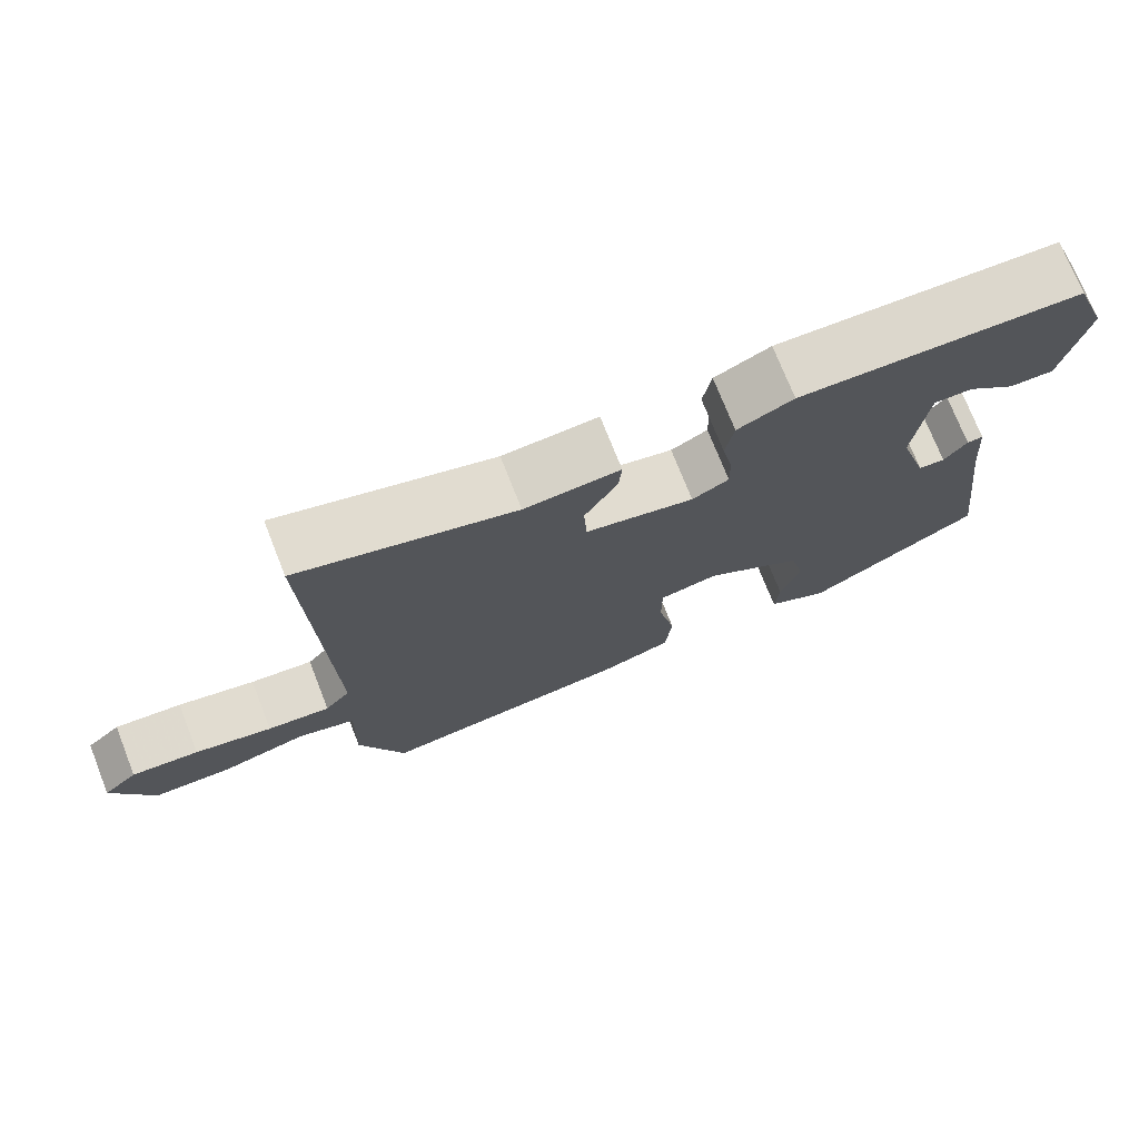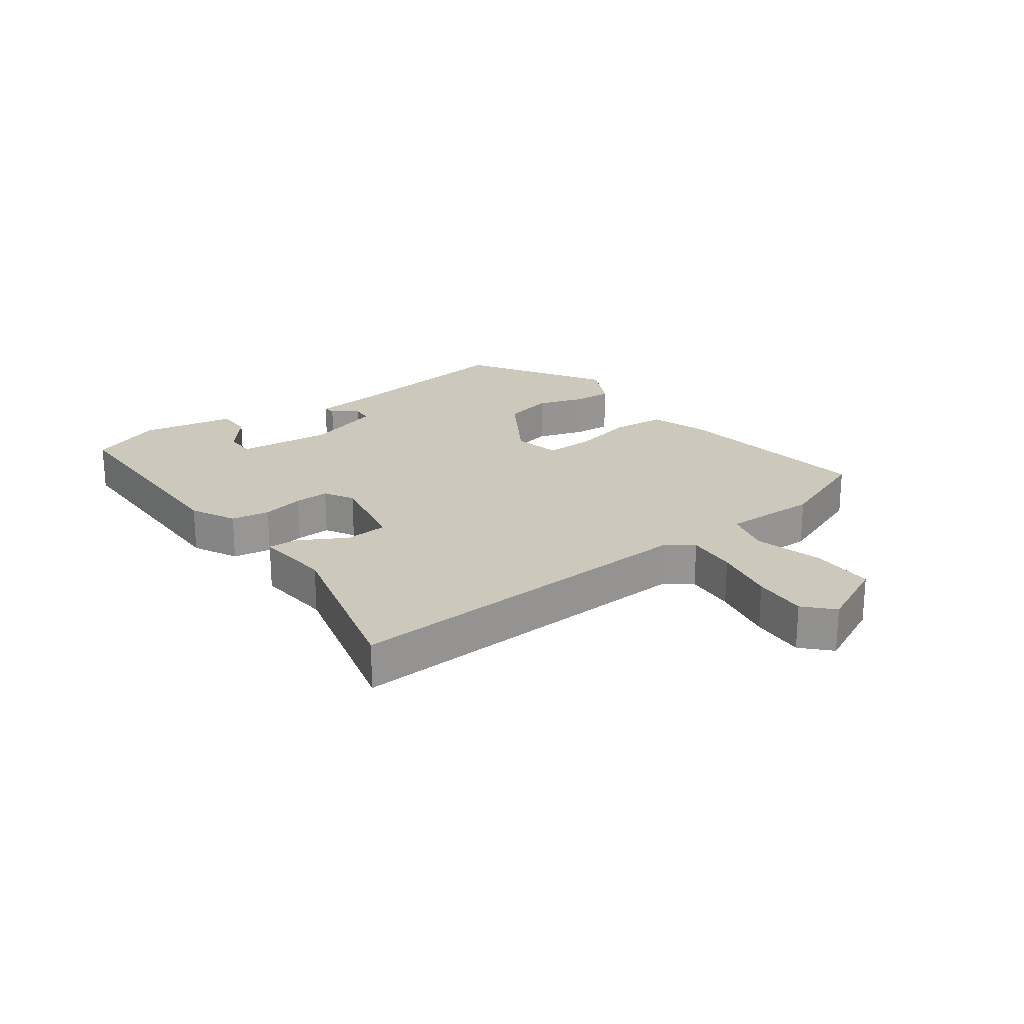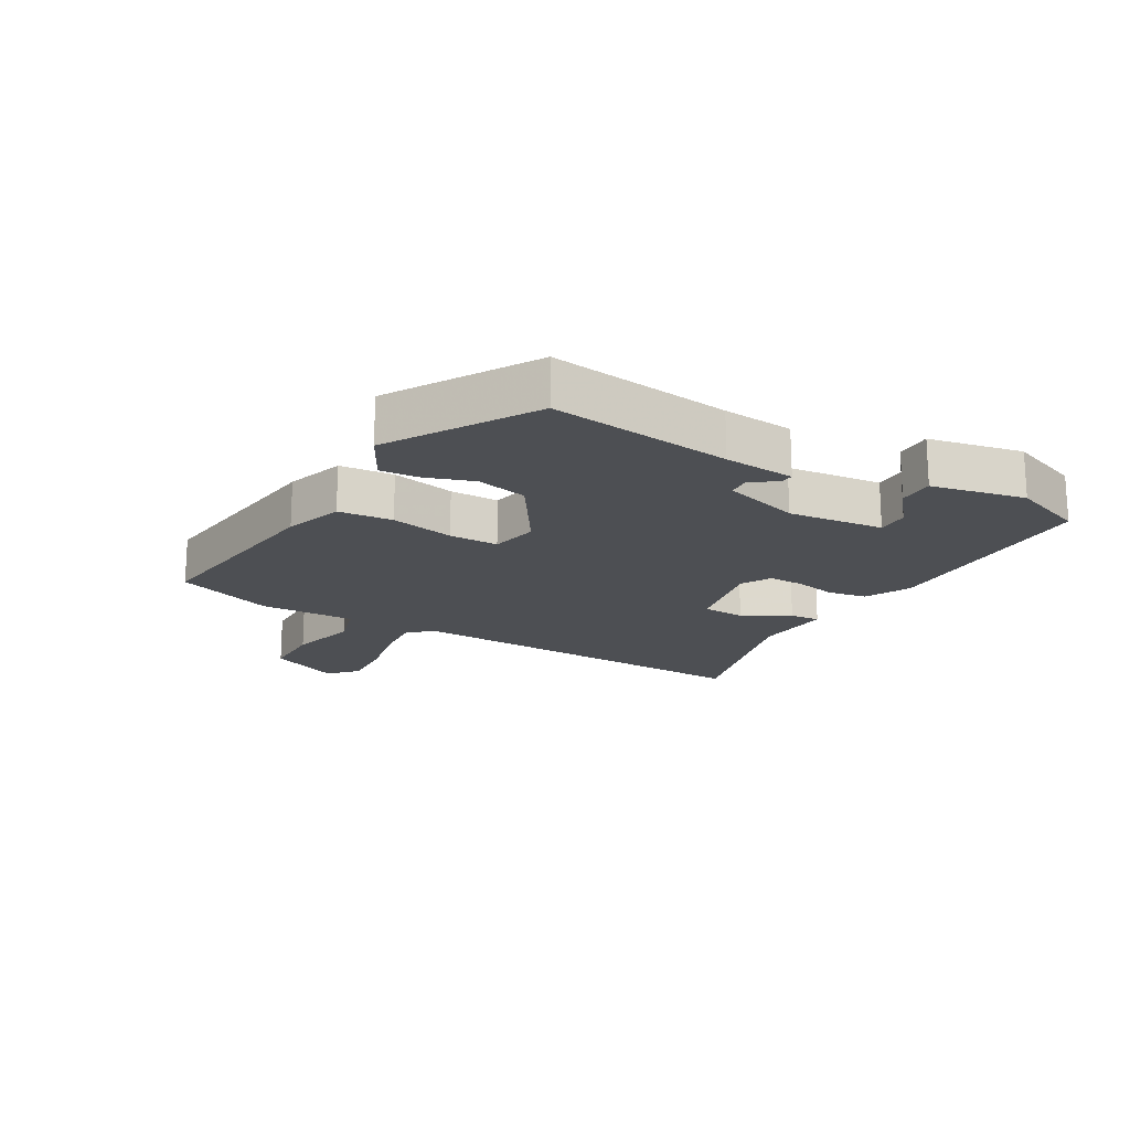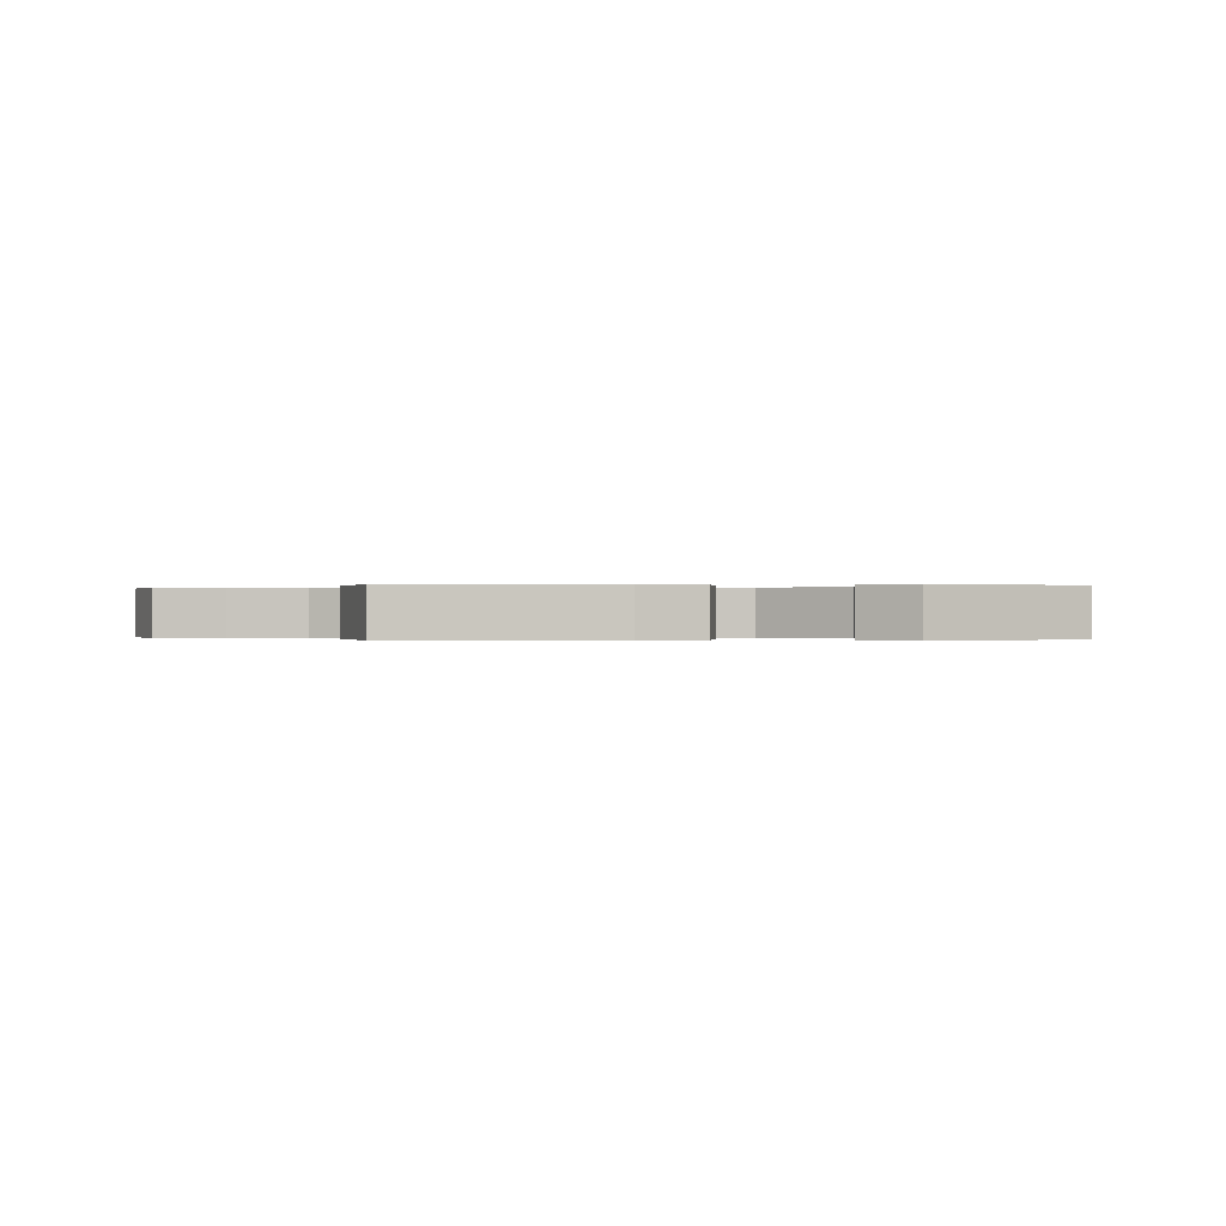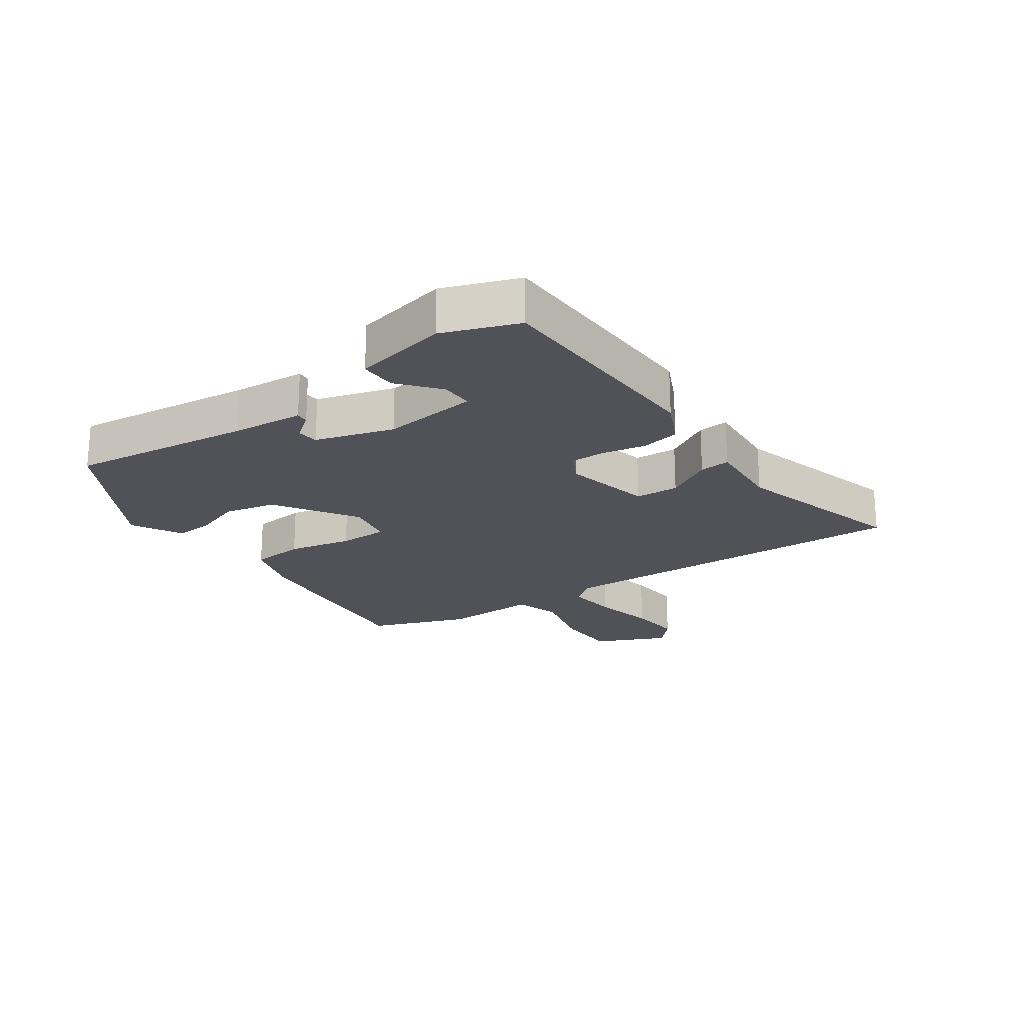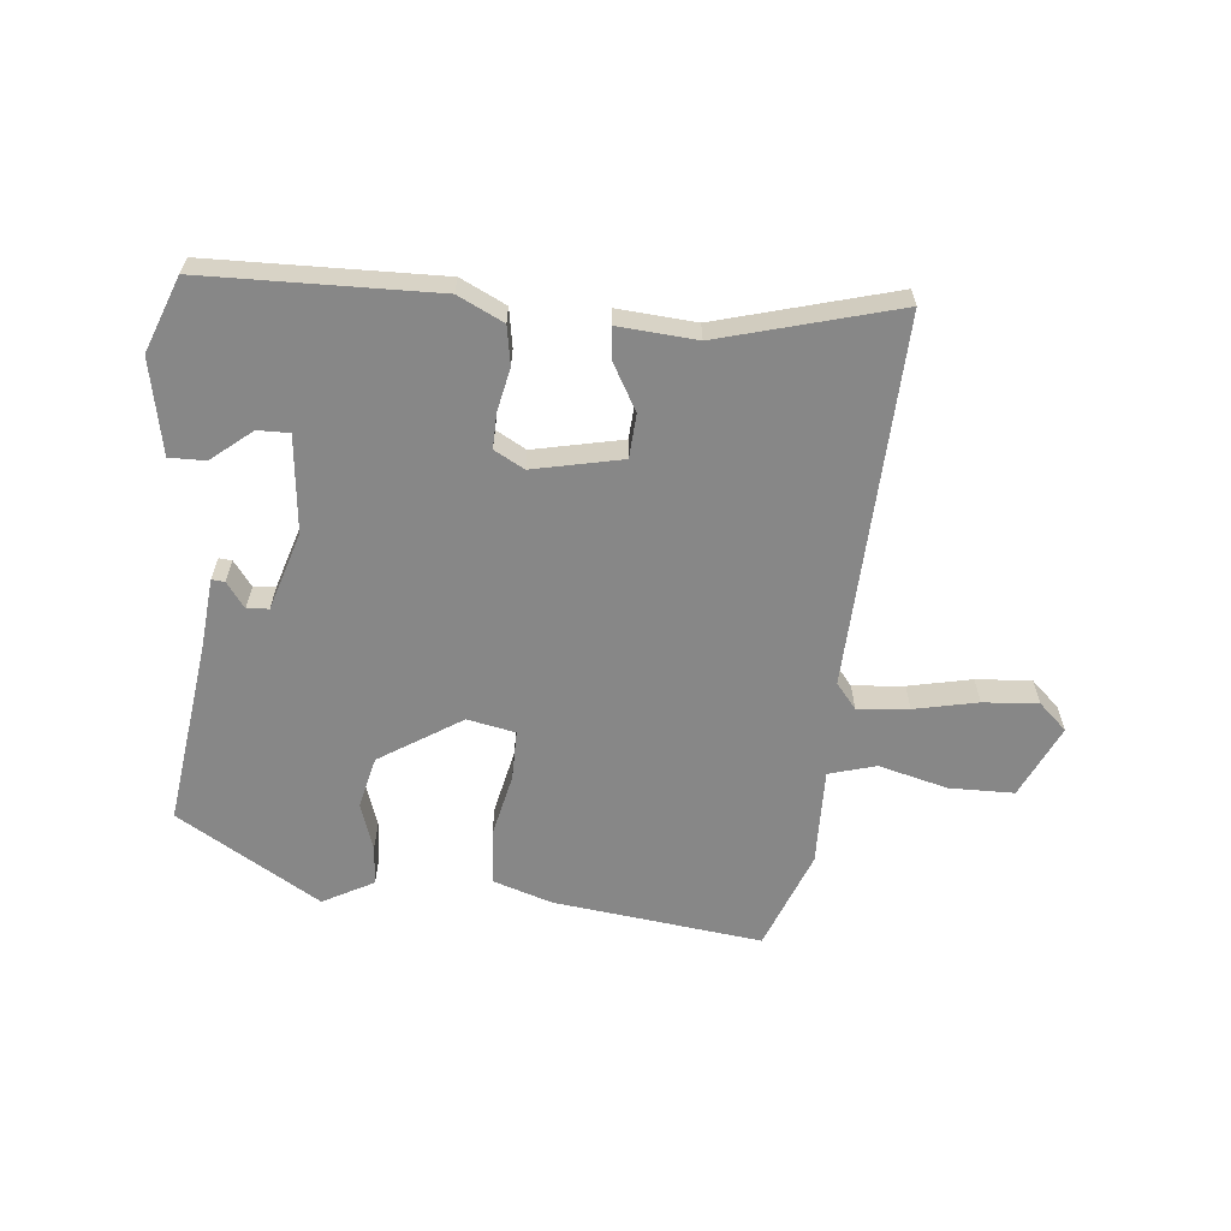
<metadata>
{"format":"obj","ext":"obj","renderer":"f3d","projection":"perspective","resolution":1024,"background":"white","views":[{"elev":73.7,"azim":158.5,"up":"+Z"},{"elev":22.1,"azim":52.7,"up":"+Y"},{"elev":-18.0,"azim":-120.3,"up":"+Y"},{"elev":-0.1,"azim":-177.7,"up":"+Y"},{"elev":-21.5,"azim":-54.8,"up":"+Y"},{"elev":-62.4,"azim":-5.9,"up":"+Y"}]}
</metadata>
<code>
v -0.492 0.07 -0.373
v -0.455 0.07 -0.08
v -0.445 0.07 0.035
v -0.424 0.07 0.033
v -0.394 0.07 -0.007
v -0.359 0.07 -0.004
v -0.321 0.07 0.121
v -0.338 0.07 0.275
v -0.389 0.07 0.274
v -0.453 0.07 0.221
v -0.511 0.07 0.22
v -0.542 0.07 0.371
v -0.497 0.07 0.491
v -0.127 0.07 0.501
v -0.054 0.07 0.466
v -0.043 0.07 0.404
v -0.057 0.07 0.335
v -0.058 0.07 0.279
v -0.01 0.07 0.253
v 0.132 0.07 0.284
v 0.136 0.07 0.354
v 0.093 0.07 0.429
v 0.089 0.07 0.478
v 0.214 0.07 0.469
v 0.496 0.07 0.548
v 0.475 0.07 -0.042
v 0.508 0.07 -0.082
v 0.59 0.07 -0.074
v 0.691 0.07 -0.052
v 0.779 0.07 -0.045
v 0.824 0.07 -0.086
v 0.771 0.07 -0.202
v 0.668 0.07 -0.204
v 0.557 0.07 -0.176
v 0.482 0.07 -0.198
v 0.486 0.07 -0.352
v 0.426 0.07 -0.511
v 0.094 0.07 -0.473
v -0.001 0.07 -0.443
v -0.009 0.07 -0.356
v 0.013 0.07 -0.253
v 0.013 0.07 -0.174
v -0.064 0.07 -0.159
v -0.194 0.07 -0.243
v -0.213 0.07 -0.326
v -0.187 0.07 -0.401
v -0.182 0.07 -0.464
v -0.263 0.07 -0.508
v -0.492 0 -0.373
v -0.455 0 -0.08
v -0.445 0 0.035
v -0.424 0 0.033
v -0.394 0 -0.007
v -0.359 0 -0.004
v -0.321 0 0.121
v -0.338 0 0.275
v -0.389 0 0.274
v -0.453 0 0.221
v -0.511 0 0.22
v -0.542 0 0.371
v -0.497 0 0.491
v -0.127 0 0.501
v -0.054 0 0.466
v -0.043 0 0.404
v -0.057 0 0.335
v -0.058 0 0.279
v -0.01 0 0.253
v 0.132 0 0.284
v 0.136 0 0.354
v 0.093 0 0.429
v 0.089 0 0.478
v 0.214 0 0.469
v 0.496 0 0.548
v 0.475 0 -0.042
v 0.508 0 -0.082
v 0.59 0 -0.074
v 0.691 0 -0.052
v 0.779 0 -0.045
v 0.824 0 -0.086
v 0.771 0 -0.202
v 0.668 0 -0.204
v 0.557 0 -0.176
v 0.482 0 -0.198
v 0.486 0 -0.352
v 0.426 0 -0.511
v 0.094 0 -0.473
v -0.001 0 -0.443
v -0.009 0 -0.356
v 0.013 0 -0.253
v 0.013 0 -0.174
v -0.064 0 -0.159
v -0.194 0 -0.243
v -0.213 0 -0.326
v -0.187 0 -0.401
v -0.182 0 -0.464
v -0.263 0 -0.508
f 48 1 2
f 47 48 2
f 46 47 2
f 45 46 2
f 44 45 2 3
f 39 40 41
f 38 39 41
f 37 38 41
f 36 37 41
f 35 36 41
f 34 35 41 42
f 32 33 34
f 31 32 34
f 30 31 34
f 29 30 34
f 28 29 34
f 34 42 43
f 28 34 43
f 27 28 43
f 24 25 26
f 23 24 26
f 22 23 26
f 21 22 26
f 20 21 26 27
f 19 20 27 43
f 15 16 17
f 14 15 17
f 13 14 17
f 12 13 17
f 12 17 18
f 9 10 11 12
f 8 9 12
f 8 12 18 19
f 3 4 5
f 44 3 5
f 44 5 6
f 19 43 44
f 8 19 44
f 7 8 44
f 6 7 44
f 50 49 96
f 50 96 95
f 50 95 94
f 50 94 93
f 51 50 93 92
f 89 88 87
f 89 87 86
f 89 86 85
f 89 85 84
f 89 84 83
f 90 89 83 82
f 82 81 80
f 82 80 79
f 82 79 78
f 82 78 77
f 82 77 76
f 91 90 82
f 91 82 76
f 91 76 75
f 74 73 72
f 74 72 71
f 74 71 70
f 74 70 69
f 75 74 69 68
f 91 75 68 67
f 65 64 63
f 65 63 62
f 65 62 61
f 65 61 60
f 66 65 60
f 60 59 58 57
f 60 57 56
f 67 66 60 56
f 53 52 51
f 53 51 92
f 54 53 92
f 92 91 67
f 92 67 56
f 92 56 55
f 92 55 54
f 1 49 50 2
f 2 50 51 3
f 3 51 52 4
f 4 52 53 5
f 5 53 54 6
f 6 54 55 7
f 7 55 56 8
f 8 56 57 9
f 9 57 58 10
f 10 58 59 11
f 11 59 60 12
f 12 60 61 13
f 13 61 62 14
f 14 62 63 15
f 15 63 64 16
f 16 64 65 17
f 17 65 66 18
f 18 66 67 19
f 19 67 68 20
f 20 68 69 21
f 21 69 70 22
f 22 70 71 23
f 23 71 72 24
f 24 72 73 25
f 25 73 74 26
f 26 74 75 27
f 27 75 76 28
f 28 76 77 29
f 29 77 78 30
f 30 78 79 31
f 31 79 80 32
f 32 80 81 33
f 33 81 82 34
f 34 82 83 35
f 35 83 84 36
f 36 84 85 37
f 37 85 86 38
f 38 86 87 39
f 39 87 88 40
f 40 88 89 41
f 41 89 90 42
f 42 90 91 43
f 43 91 92 44
f 44 92 93 45
f 45 93 94 46
f 46 94 95 47
f 47 95 96 48
f 48 96 49 1

</code>
